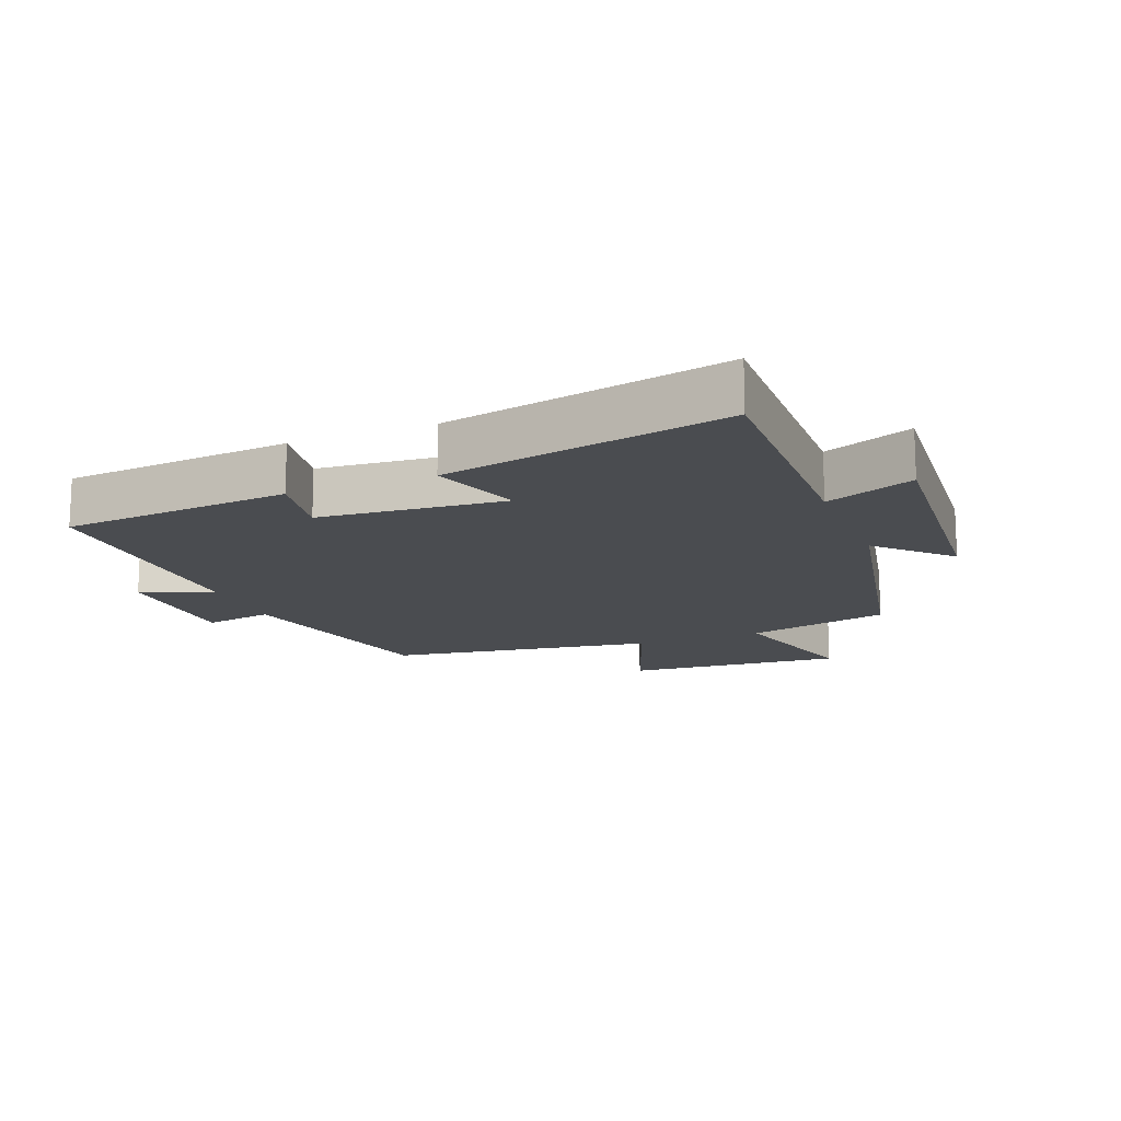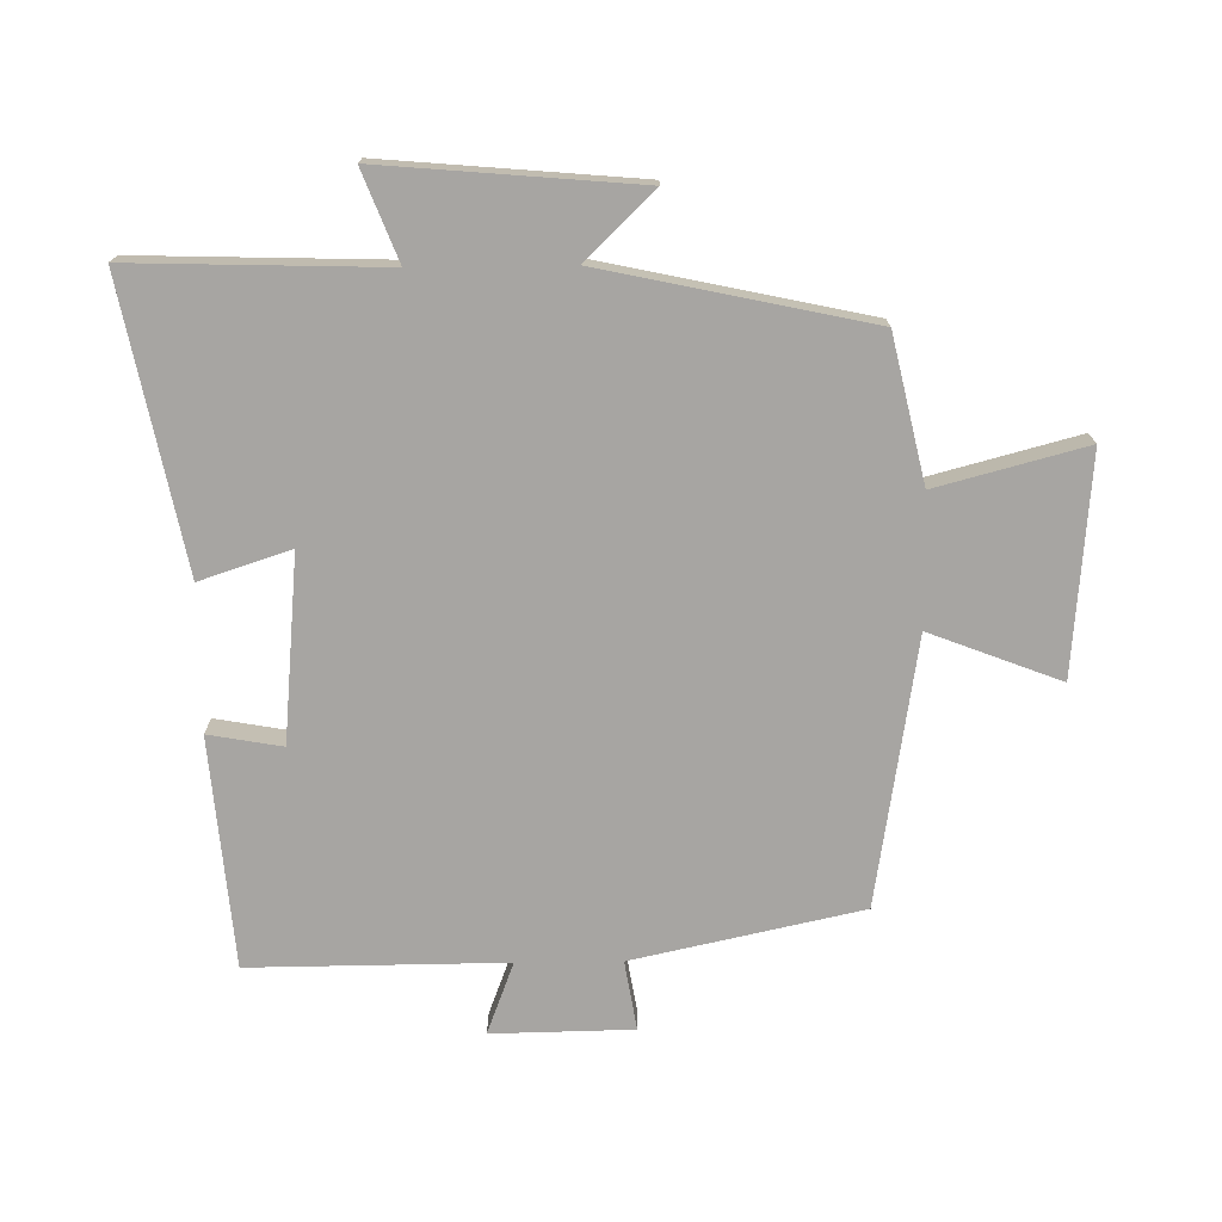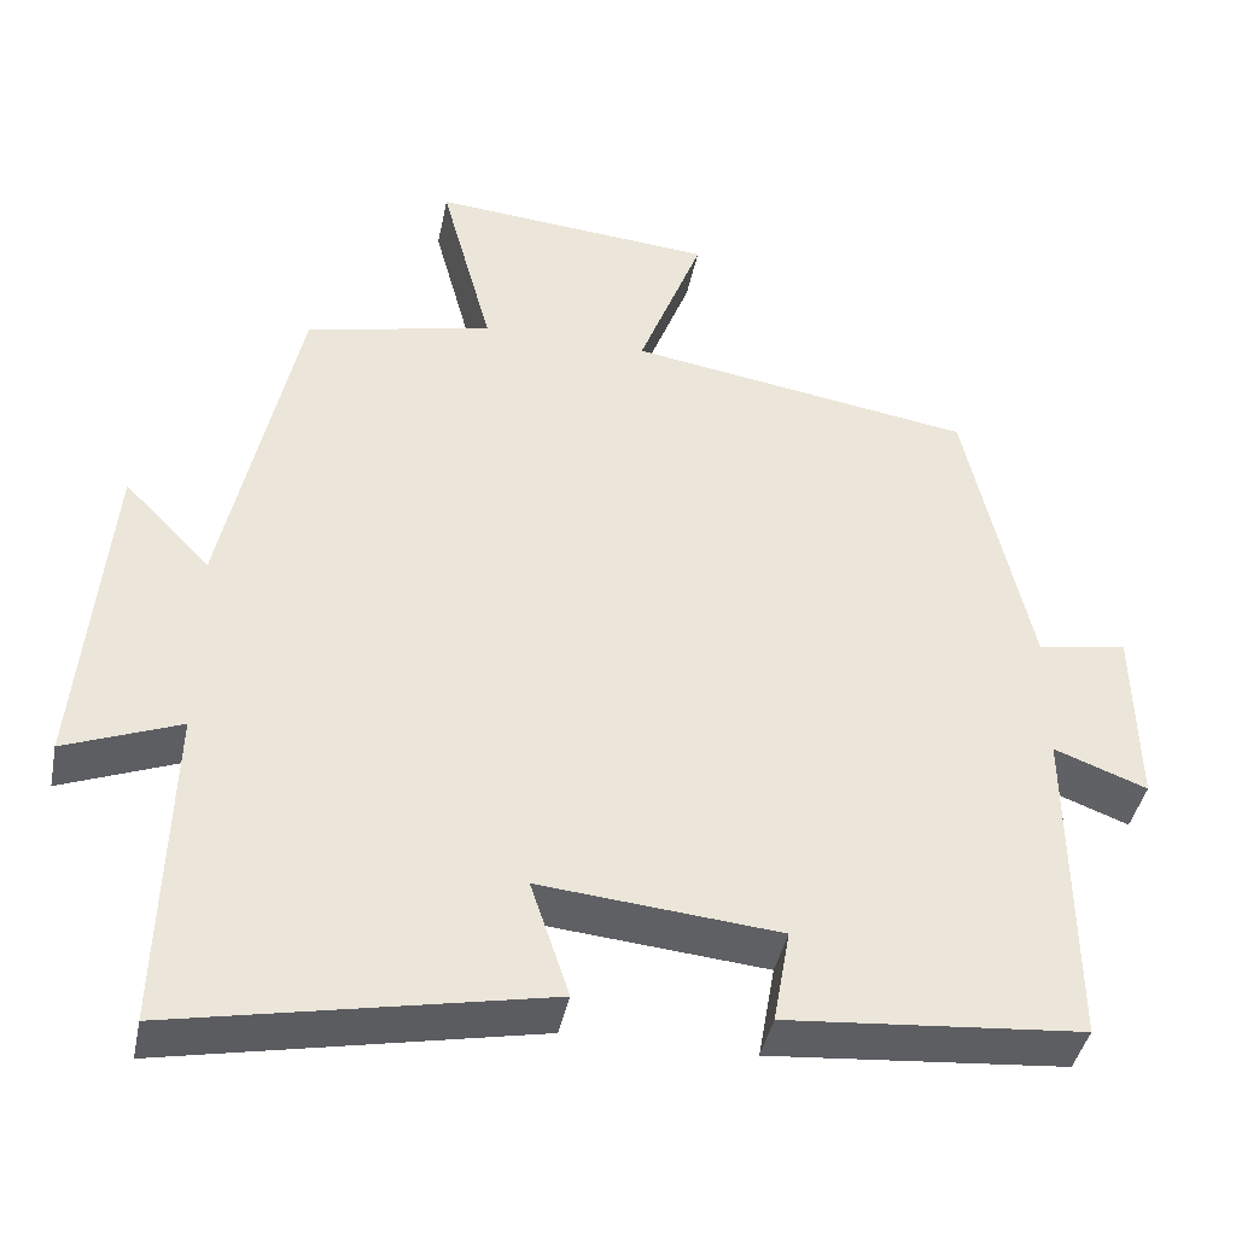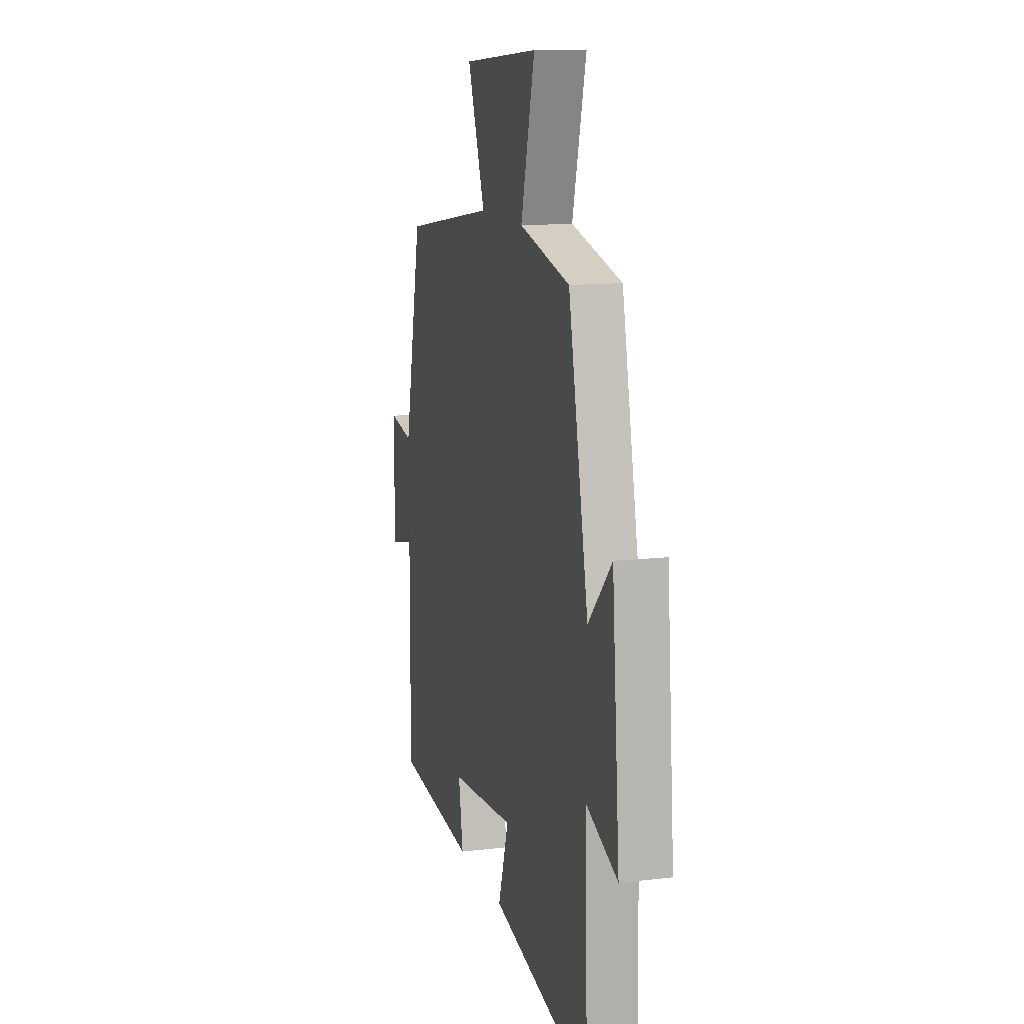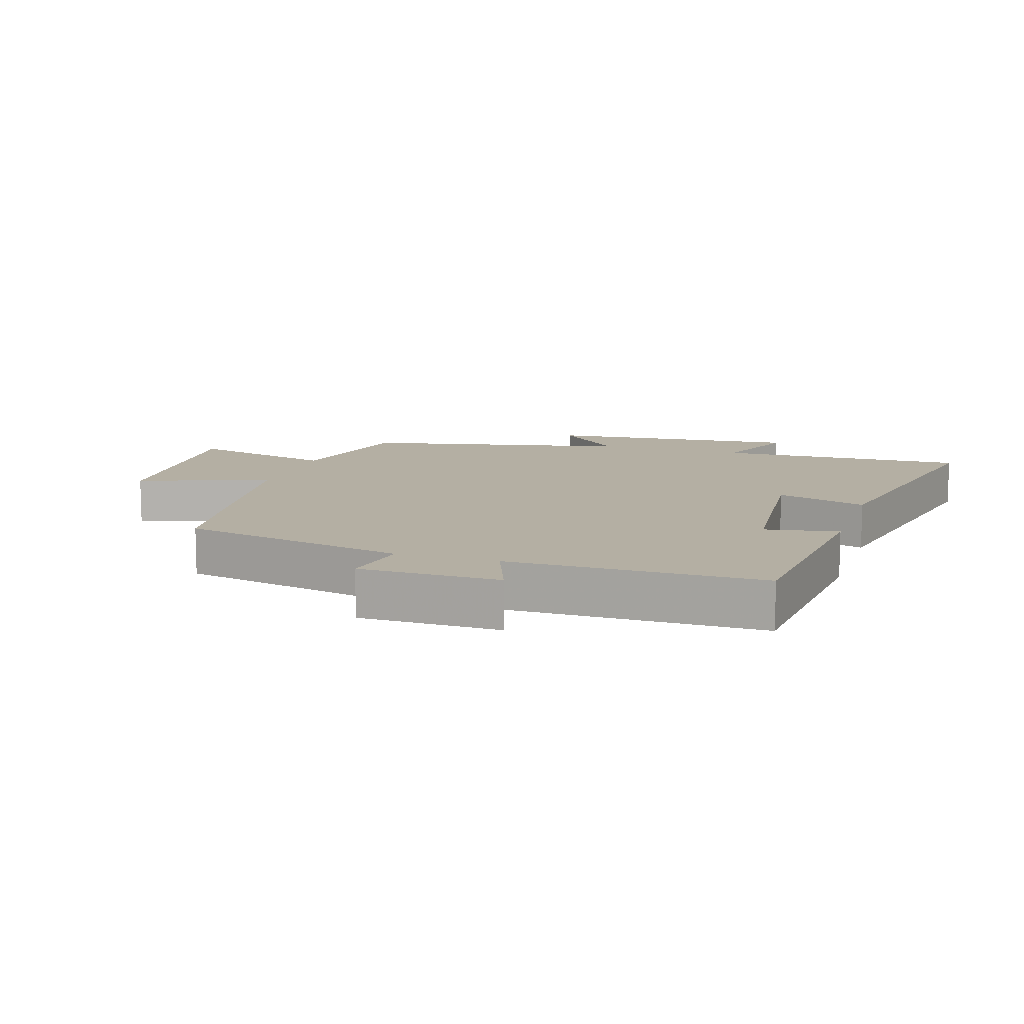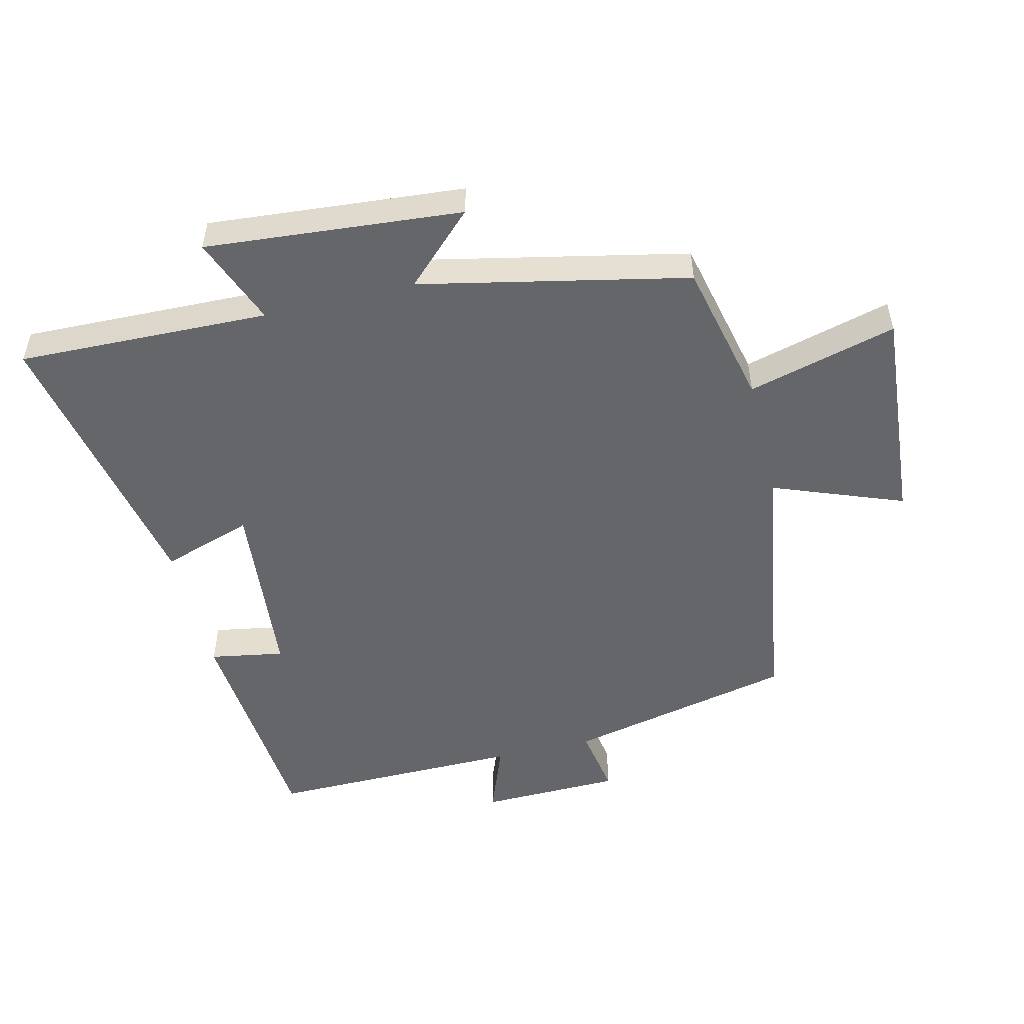
<metadata>
{"format":"obj","ext":"obj","renderer":"f3d","projection":"perspective","resolution":1024,"background":"white","views":[{"elev":-15.0,"azim":-158.2,"up":"+Y"},{"elev":-73.9,"azim":-89.3,"up":"+Y"},{"elev":-41.6,"azim":-11.4,"up":"+Z"},{"elev":12.8,"azim":-105.2,"up":"+Z"},{"elev":11.2,"azim":107.7,"up":"+Y"},{"elev":-51.8,"azim":-76.4,"up":"+Y"}]}
</metadata>
<code>
v 0.503 0.07 -0.469
v 0.149 0.07 -0.5
v 0.169 0.07 -0.386
v -0.117 0.07 -0.36
v -0.071 0.07 -0.5
v -0.511 0.07 -0.589
v -0.5 0.07 -0.2
v -0.637 0.07 -0.254
v -0.603 0.07 0.142
v -0.5 0.07 0.036
v -0.412 0.07 0.449
v -0.189 0.07 0.5
v -0.25 0.07 0.73
v 0.088 0.07 0.702
v 0.011 0.07 0.5
v 0.423 0.07 0.435
v 0.5 0.07 0.083
v 0.607 0.07 0.101
v 0.611 0.07 -0.117
v 0.5 0.07 -0.075
v 0.503 0 -0.469
v 0.149 0 -0.5
v 0.169 0 -0.386
v -0.117 0 -0.36
v -0.071 0 -0.5
v -0.511 0 -0.589
v -0.5 0 -0.2
v -0.637 0 -0.254
v -0.603 0 0.142
v -0.5 0 0.036
v -0.412 0 0.449
v -0.189 0 0.5
v -0.25 0 0.73
v 0.088 0 0.702
v 0.011 0 0.5
v 0.423 0 0.435
v 0.5 0 0.083
v 0.607 0 0.101
v 0.611 0 -0.117
v 0.5 0 -0.075
f 17 18 19 20
f 15 16 17 20
f 15 20 1
f 12 13 14 15
f 12 15 1
f 11 12 1
f 10 11 1
f 7 8 9 10
f 7 10 1
f 4 5 6 7
f 3 4 7
f 3 7 1
f 1 2 3
f 40 39 38 37
f 40 37 36 35
f 21 40 35
f 35 34 33 32
f 21 35 32
f 21 32 31
f 21 31 30
f 30 29 28 27
f 21 30 27
f 27 26 25 24
f 27 24 23
f 21 27 23
f 23 22 21
f 1 21 22 2
f 2 22 23 3
f 3 23 24 4
f 4 24 25 5
f 5 25 26 6
f 6 26 27 7
f 7 27 28 8
f 8 28 29 9
f 9 29 30 10
f 10 30 31 11
f 11 31 32 12
f 12 32 33 13
f 13 33 34 14
f 14 34 35 15
f 15 35 36 16
f 16 36 37 17
f 17 37 38 18
f 18 38 39 19
f 19 39 40 20
f 20 40 21 1

</code>
